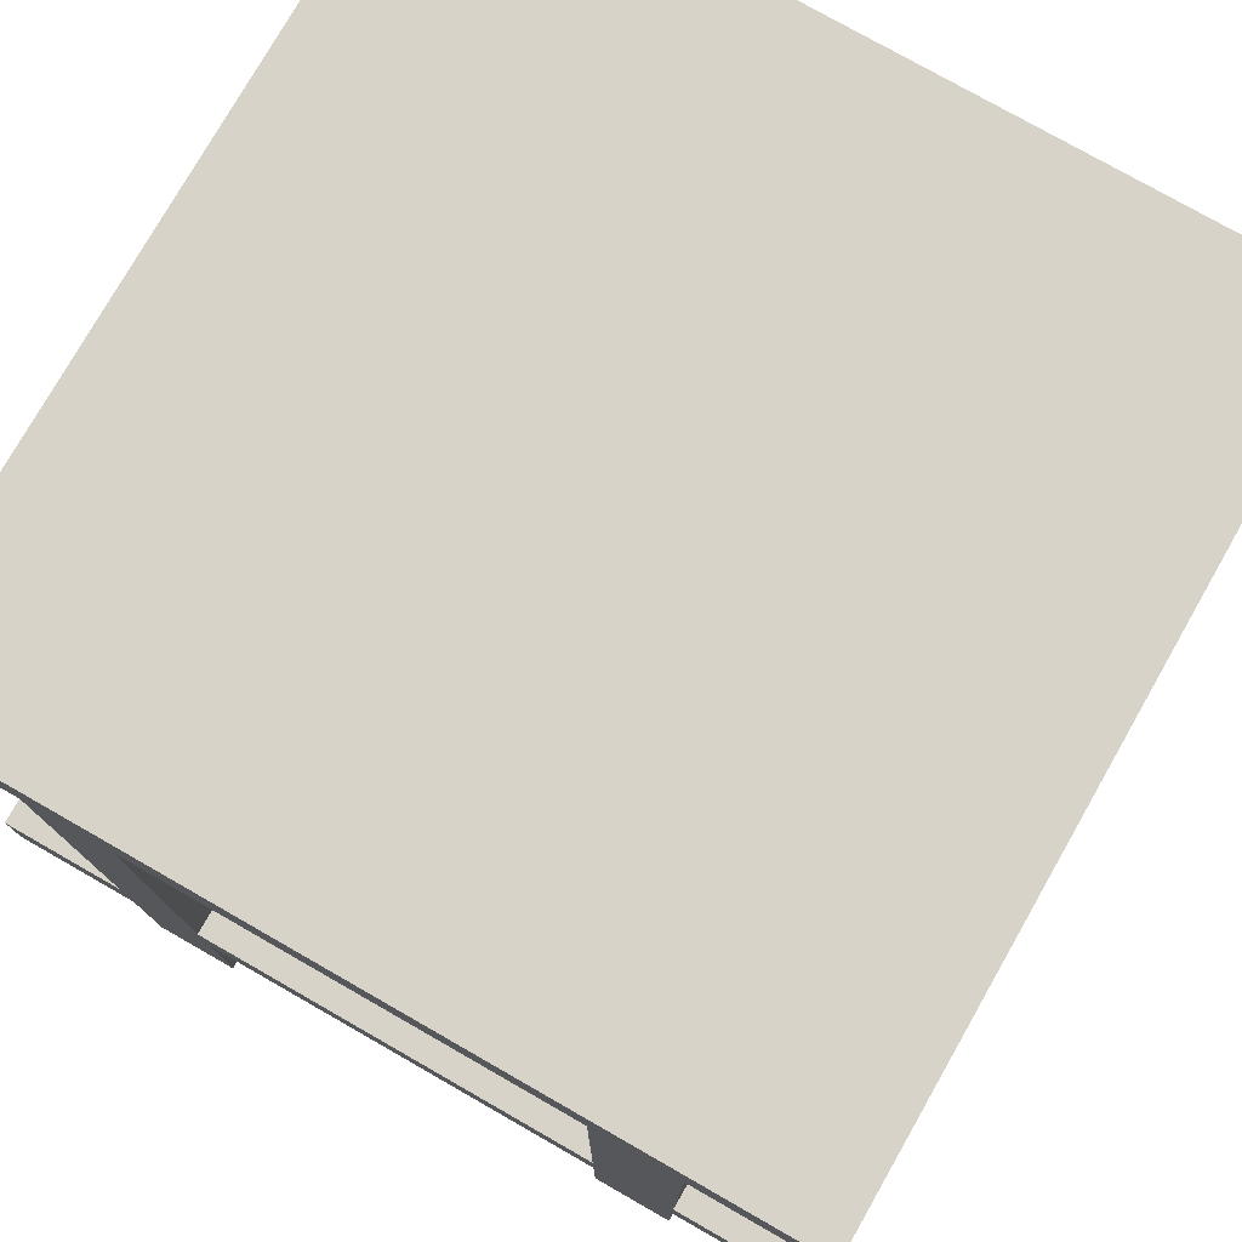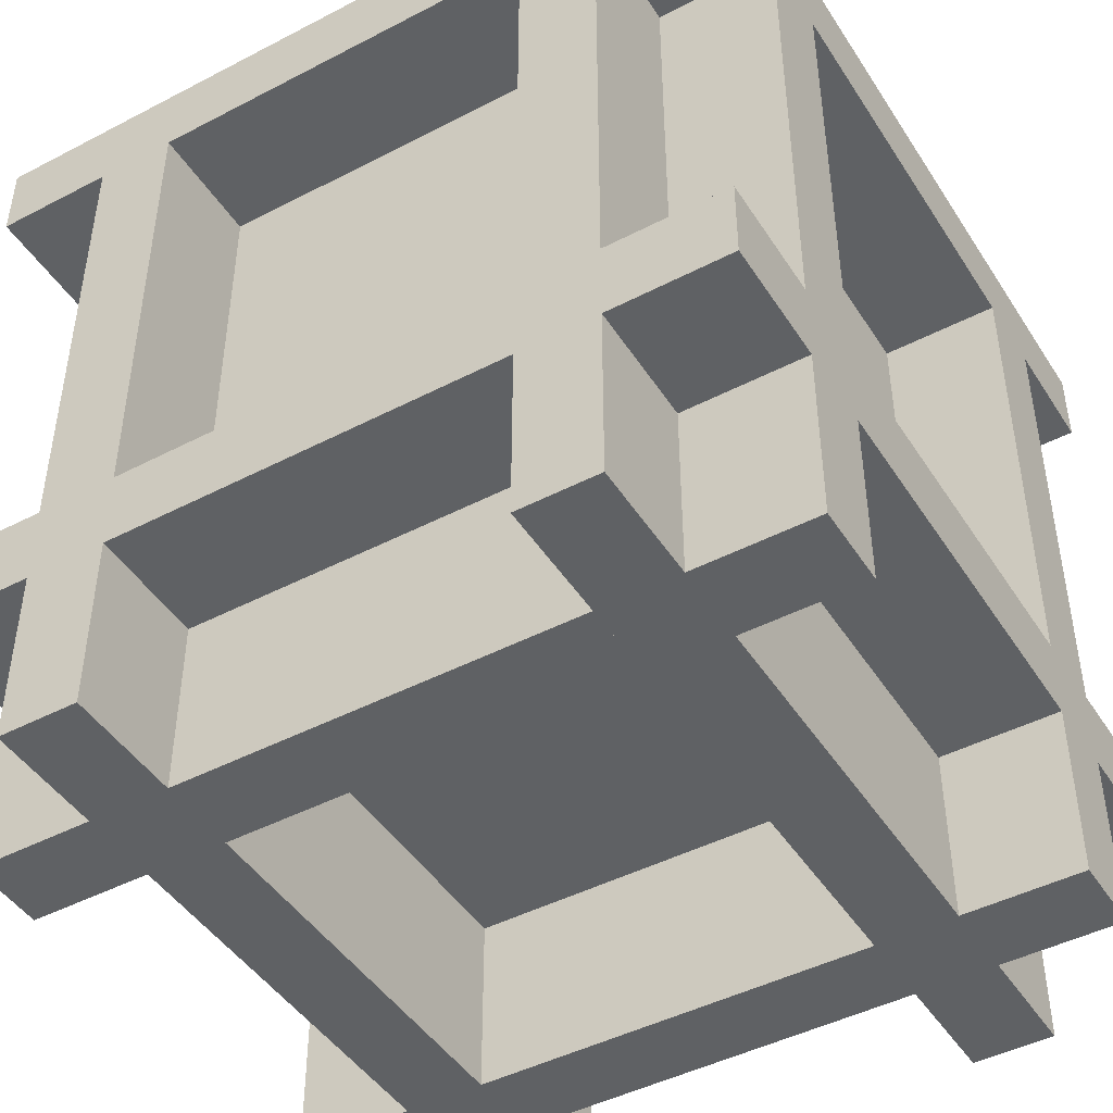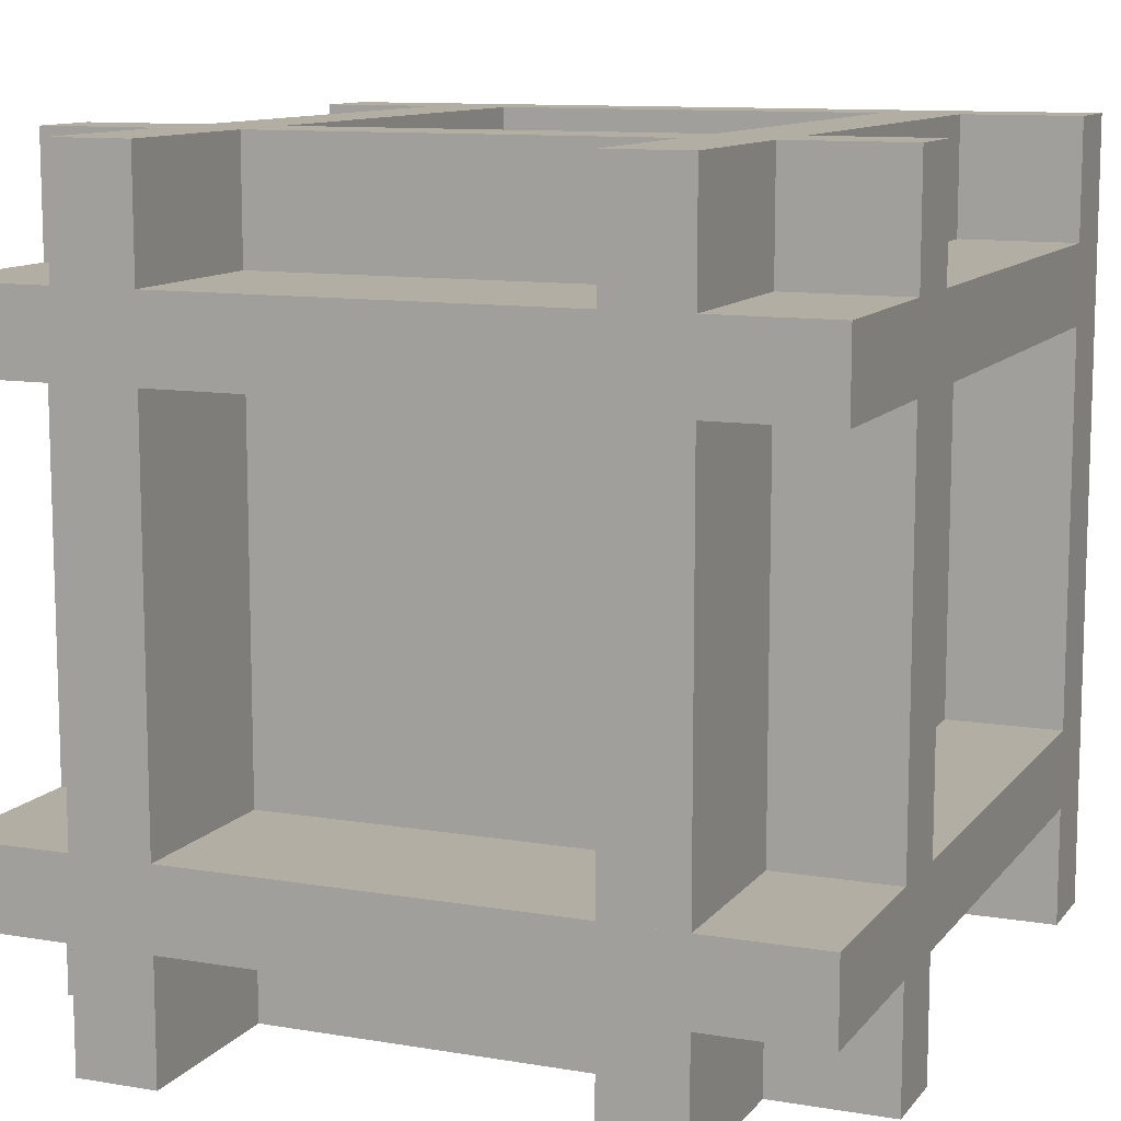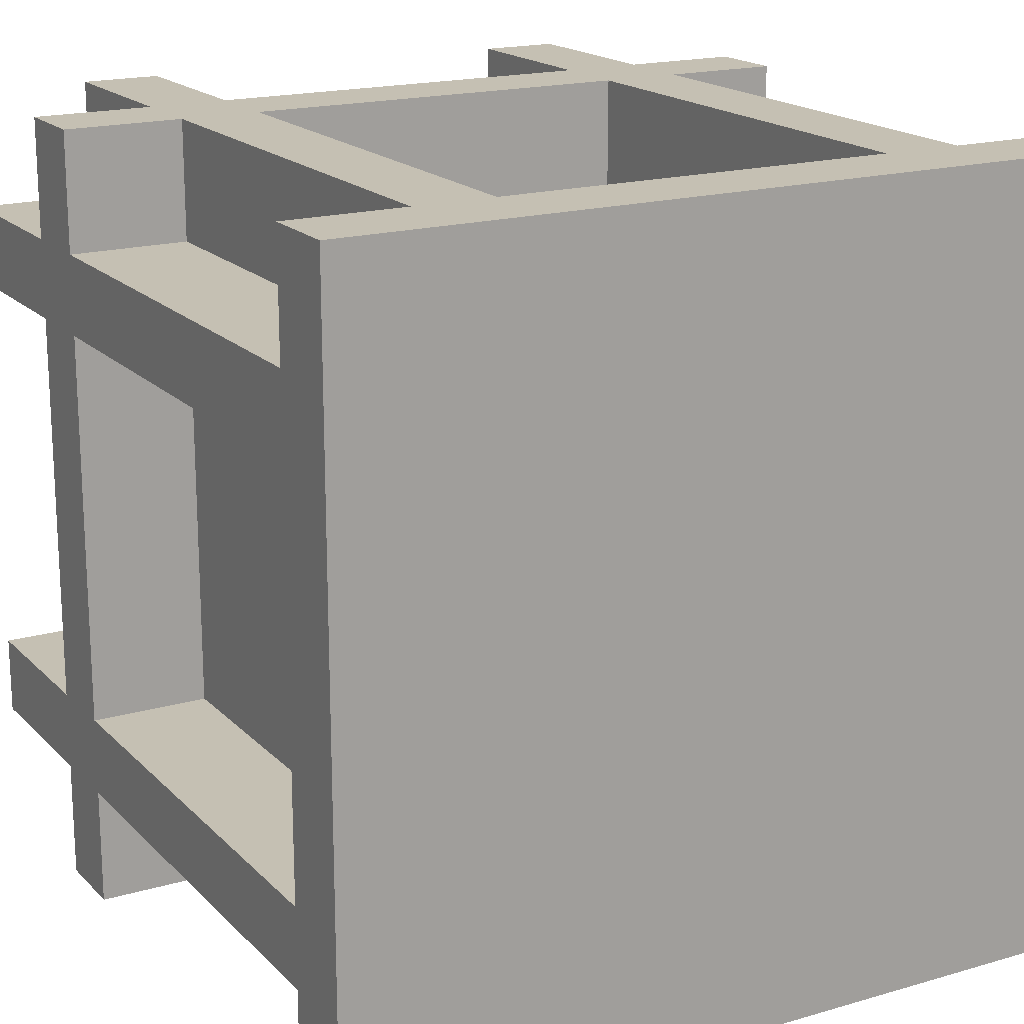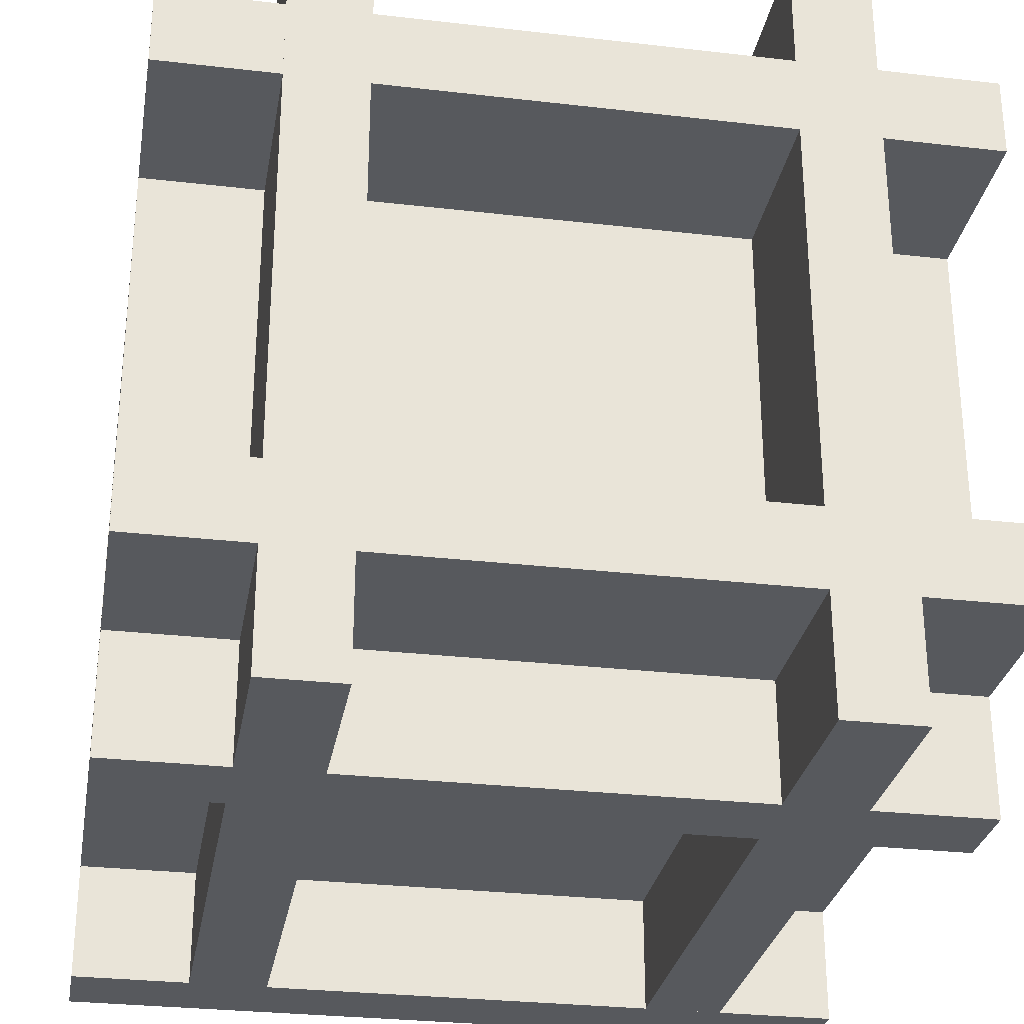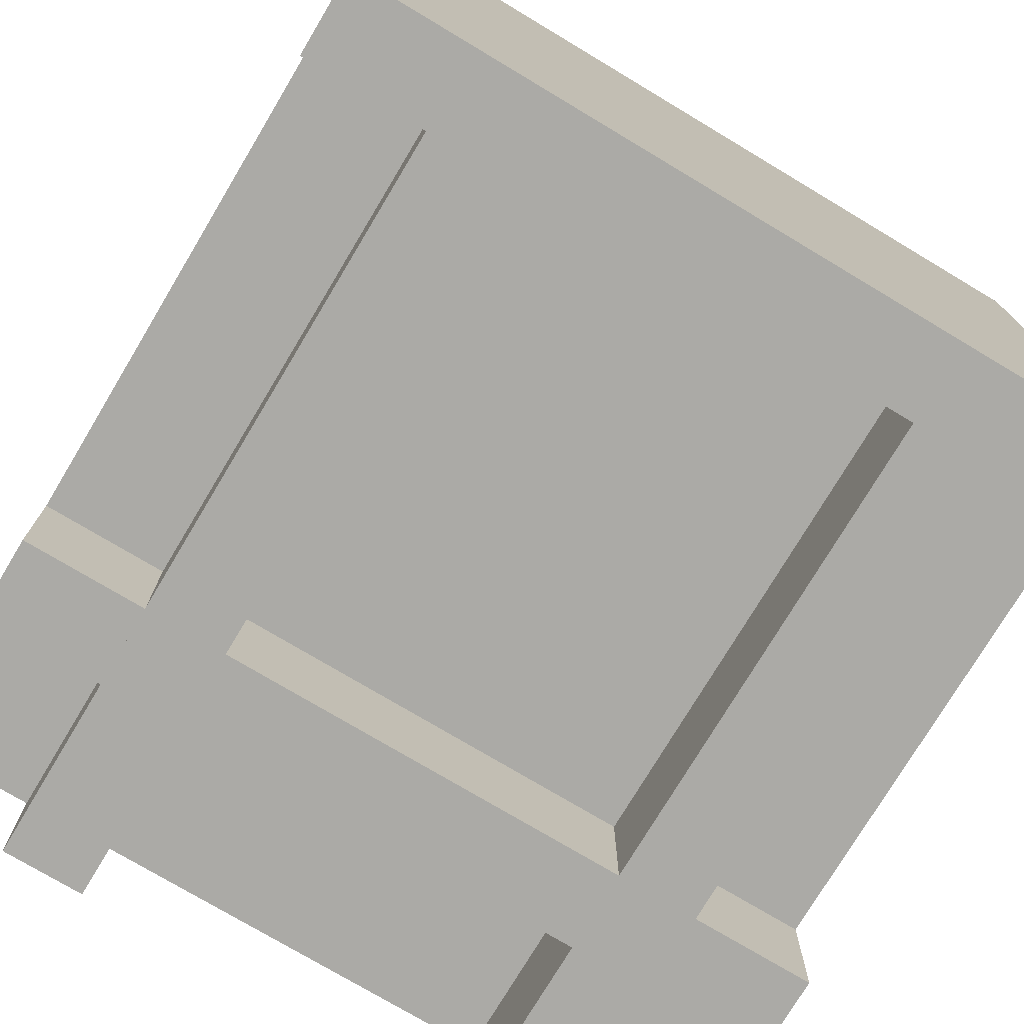
<metadata>
{"format":"obj","ext":"obj","renderer":"f3d","projection":"perspective","resolution":1024,"background":"white","views":[{"elev":77.2,"azim":119.7,"up":"+Y"},{"elev":-45.6,"azim":-59.1,"up":"+Y"},{"elev":10.9,"azim":22.6,"up":"+Z"},{"elev":18.1,"azim":150.6,"up":"+Z"},{"elev":-29.1,"azim":-9.8,"up":"+Z"},{"elev":-75.7,"azim":149.1,"up":"+Z"}]}
</metadata>
<code>
o 立方體_立方體.001
v -100 -55 100
v -100 -35 100
v -100 -55 -100
v -100 -35 -100
v 100 -55 100
v 100 -35 100
v 100 -55 -100
v 100 -35 -100
f 1 2 3
f 3 8 7
f 7 8 5
f 5 2 1
f 3 7 5
f 8 4 2
f 5 8 6
f 2 5 6
f 3 2 4
f 5 1 3
f 8 3 4
f 2 6 8
o 立方體.001_立方體.002
v 50 -100 100
v 50 100 100
v 50 -100 -100
v 50 100 -100
v 70 -100 100
v 70 100 100
v 70 -100 -100
v 70 100 -100
f 9 10 11
f 11 16 15
f 15 16 13
f 13 10 9
f 11 15 13
f 16 12 10
f 13 16 14
f 10 13 14
f 11 10 12
f 13 9 11
f 16 11 12
f 10 14 16
o 立方體.002_立方體.003
v -100 84.71 100
v -100 104.7 100
v -100 84.71 -100
v -100 104.7 -100
v 100 84.71 100
v 100 104.7 100
v 100 84.71 -100
v 100 104.7 -100
f 17 18 19
f 19 24 23
f 23 24 21
f 21 18 17
f 19 23 21
f 24 20 18
f 21 24 22
f 18 21 22
f 19 18 20
f 21 17 19
f 24 19 20
f 18 22 24
o 立方體.003_立方體.004
v -70 -100 100
v -70 100 100
v -70 -100 -100
v -70 100 -100
v -50 -100 100
v -50 100 100
v -50 -100 -100
v -50 100 -100
f 25 26 27
f 27 32 31
f 31 32 29
f 29 26 25
f 27 31 29
f 32 28 26
f 29 32 30
f 26 29 30
f 27 26 28
f 29 25 27
f 32 27 28
f 26 30 32
o 立方體.004_立方體.005
v -100 -100 -50
v -100 100 -50
v -100 -100 -70
v -100 100 -70
v 100 -100 -50
v 100 100 -50
v 100 -100 -70
v 100 100 -70
f 33 34 35
f 35 40 39
f 39 40 37
f 37 34 33
f 35 39 37
f 40 36 34
f 37 40 38
f 34 37 38
f 35 34 36
f 37 33 35
f 40 35 36
f 34 38 40
o 立方體.005_立方體.006
v -100 -100 70
v -100 100 70
v -100 -100 50
v -100 100 50
v 100 -100 70
v 100 100 70
v 100 -100 50
v 100 100 50
f 41 42 43
f 43 48 47
f 47 48 45
f 45 42 41
f 43 47 45
f 48 44 42
f 45 48 46
f 42 45 46
f 43 42 44
f 45 41 43
f 48 43 44
f 42 46 48

</code>
